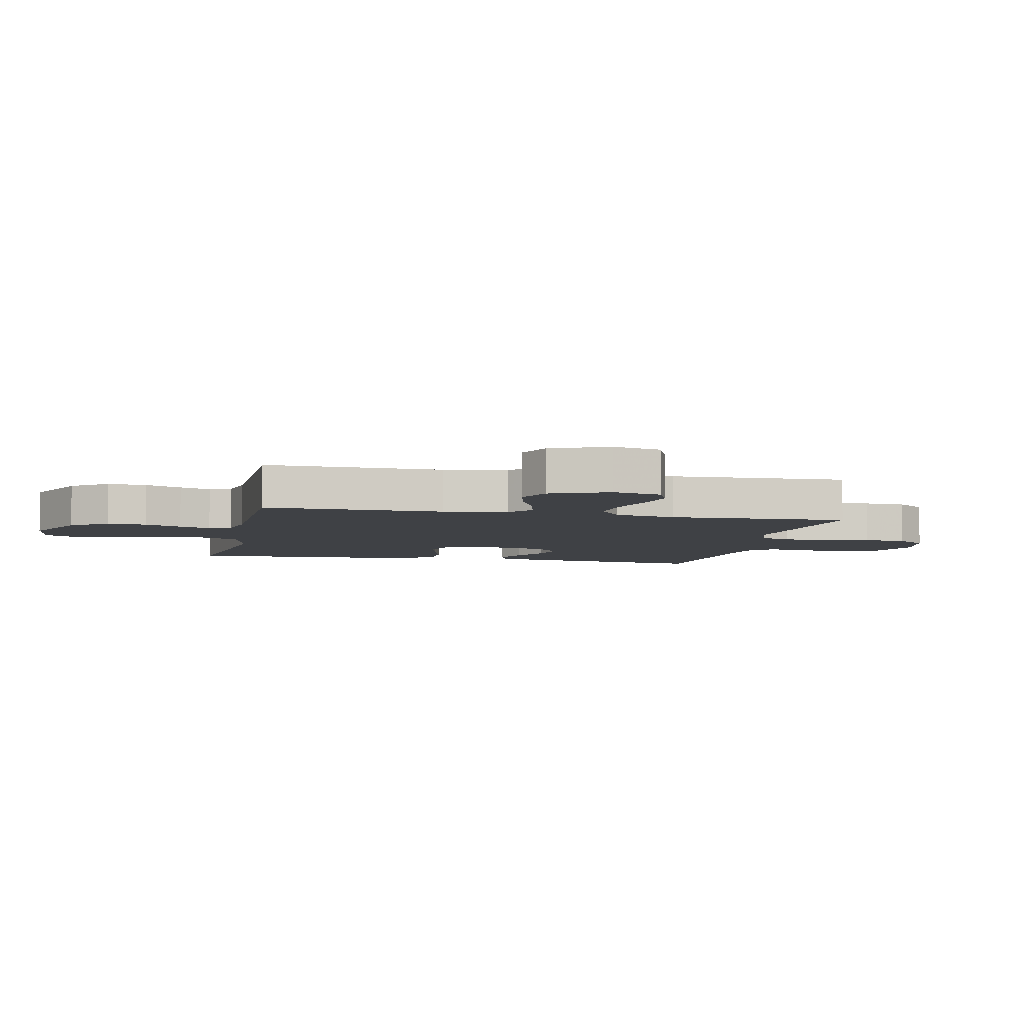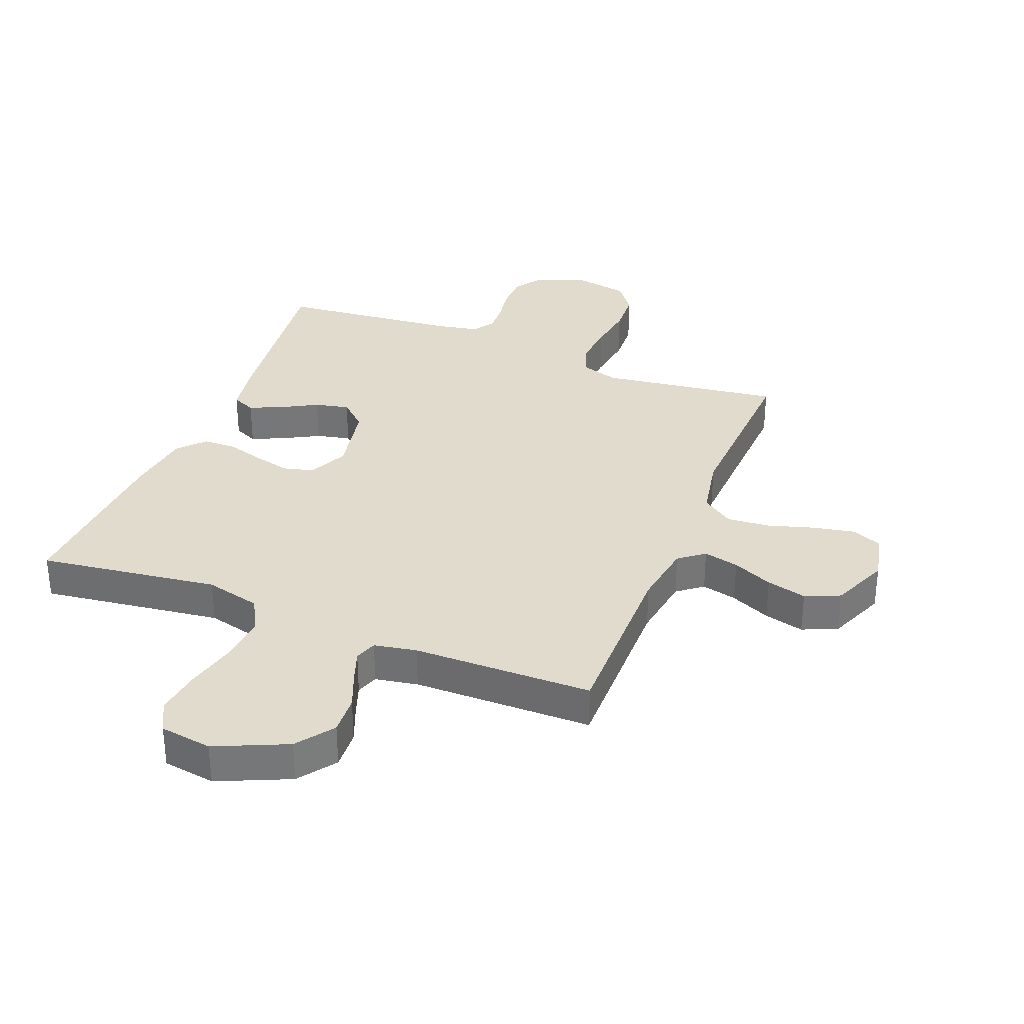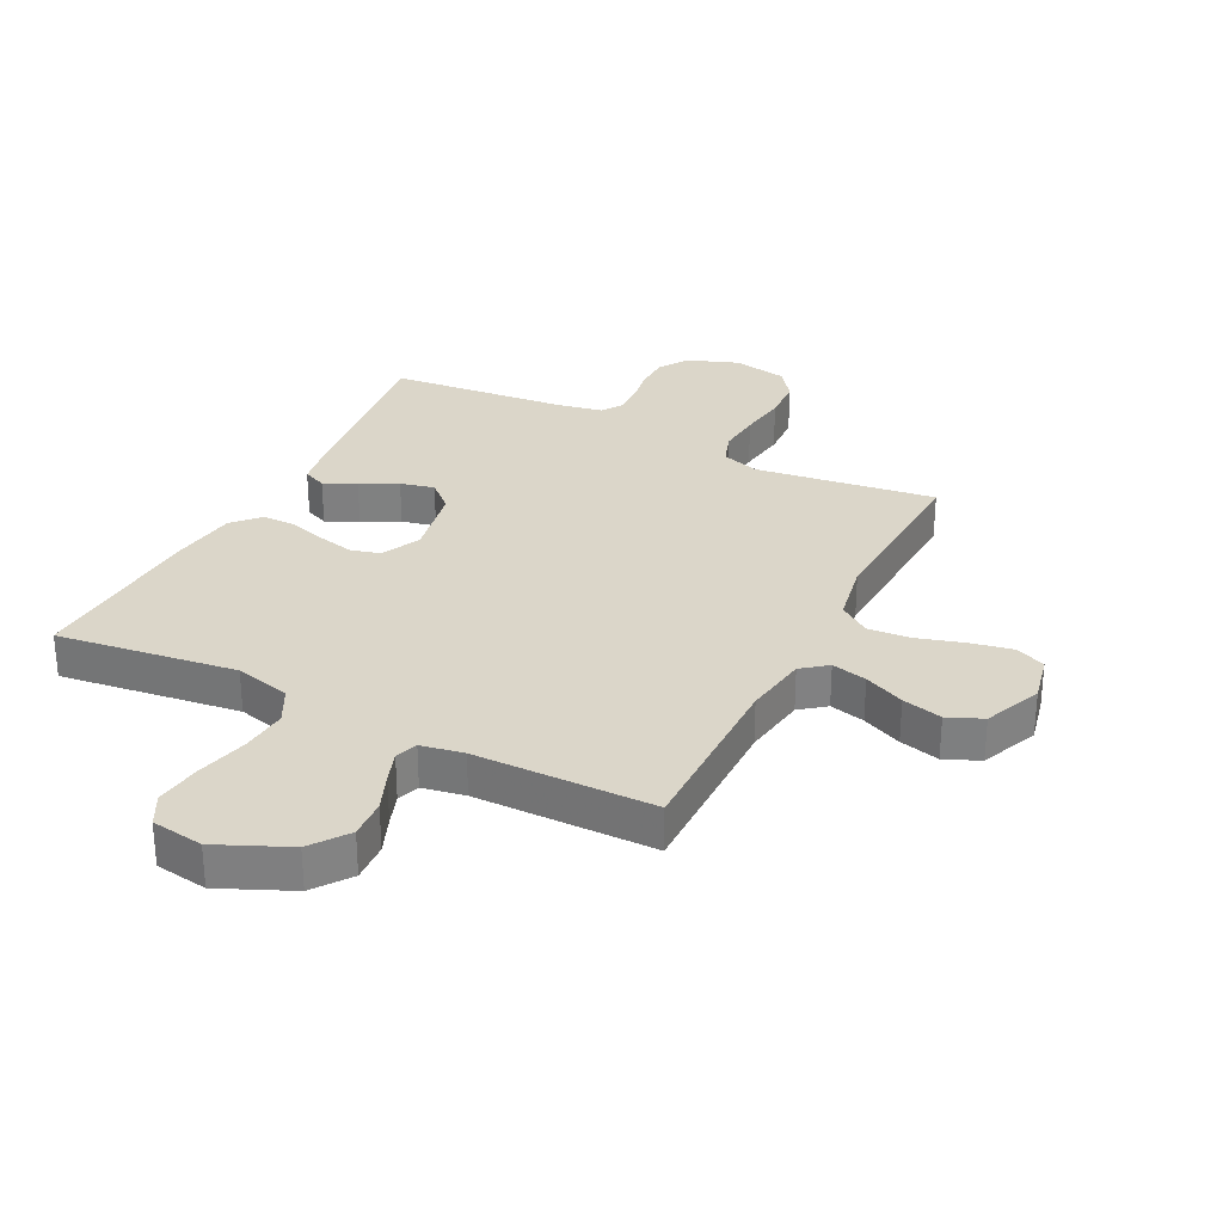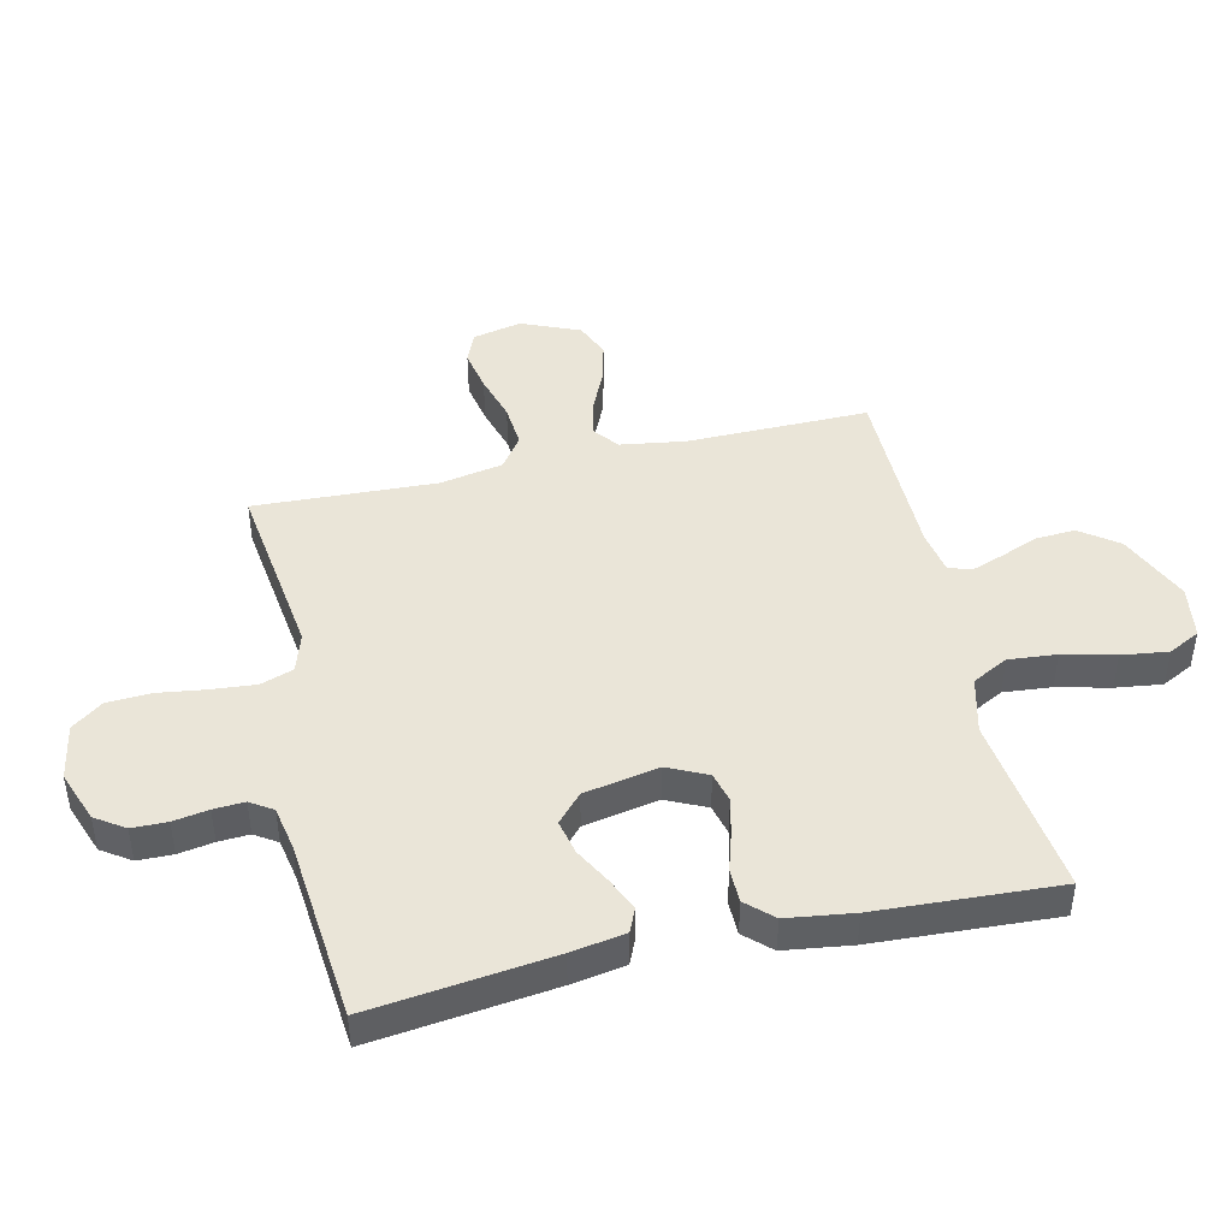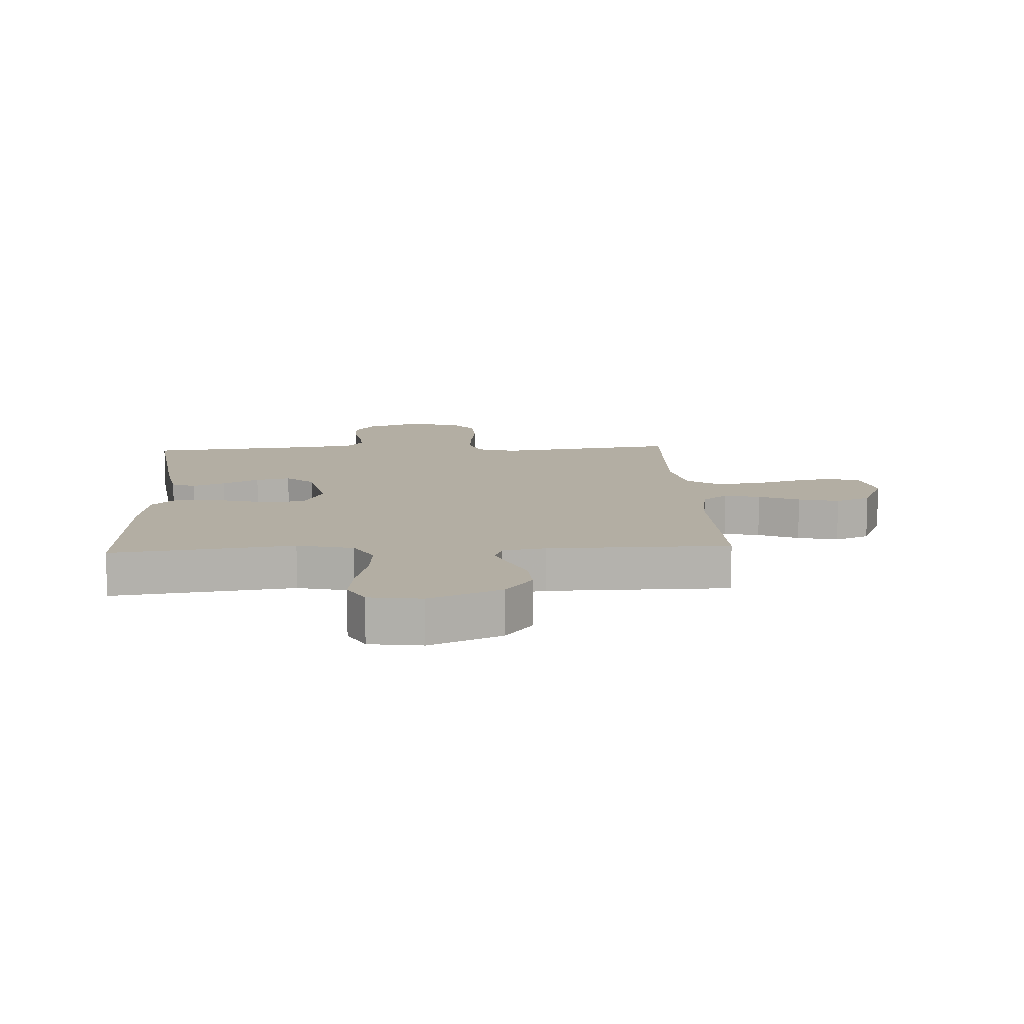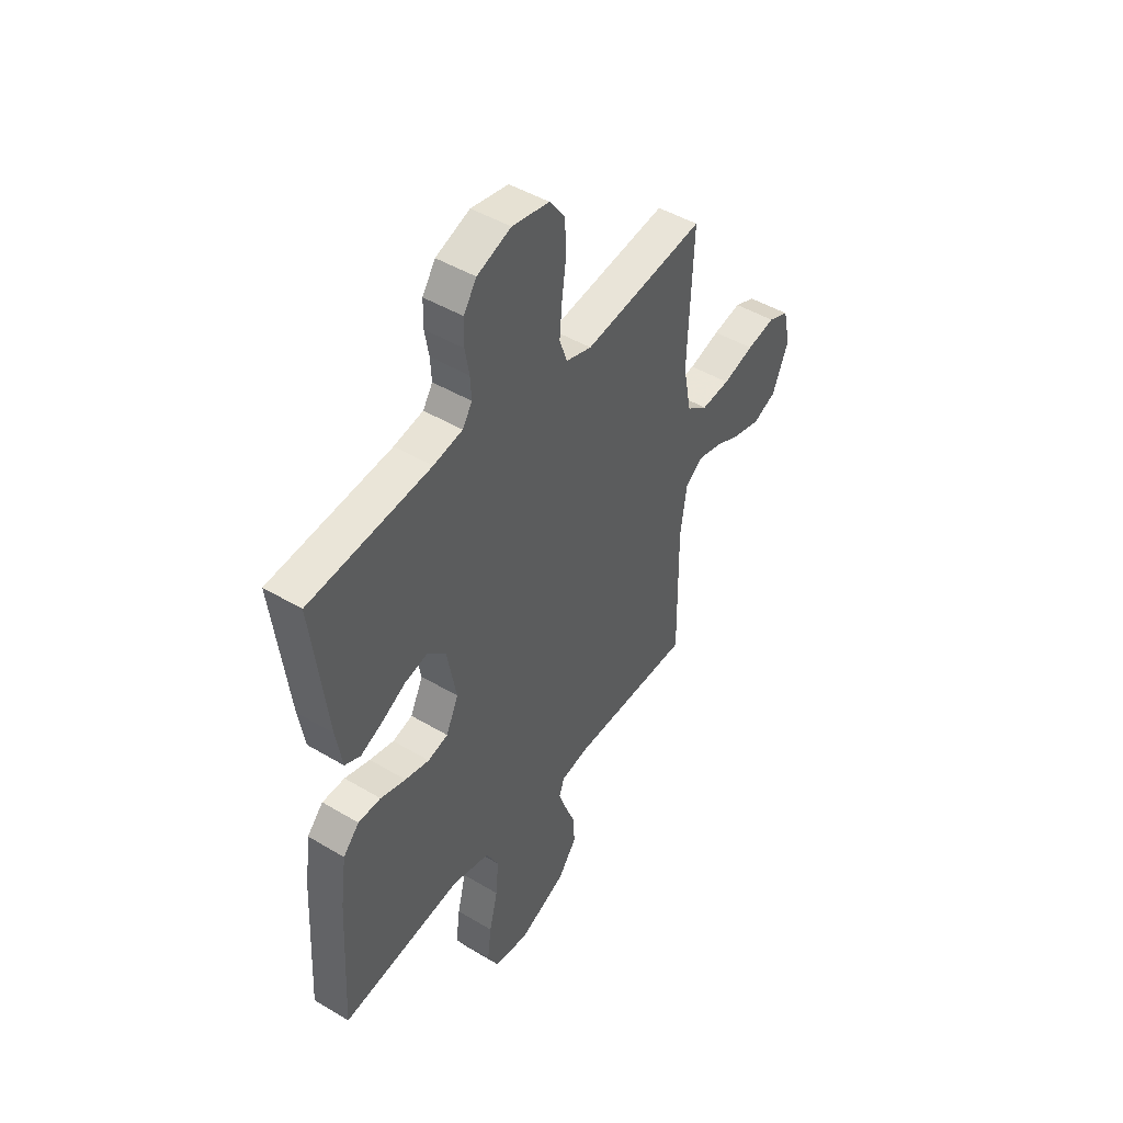
<metadata>
{"format":"obj","ext":"obj","renderer":"f3d","projection":"perspective","resolution":1024,"background":"white","views":[{"elev":-5.7,"azim":-102.3,"up":"+Y"},{"elev":33.2,"azim":-158.4,"up":"+Y"},{"elev":29.9,"azim":-153.1,"up":"+Y"},{"elev":45.1,"azim":77.2,"up":"+Y"},{"elev":10.9,"azim":176.8,"up":"+Y"},{"elev":46.4,"azim":124.3,"up":"+Z"}]}
</metadata>
<code>
v 0.5 0.07 0.5
v 0.463 0.07 0.2
v 0.448 0.07 0.111
v 0.409 0.07 0.094
v 0.355 0.07 0.118
v 0.295 0.07 0.151
v 0.238 0.07 0.164
v 0.193 0.07 0.123
v 0.169 0.07 0
v 0.2 0.07 -0.066
v 0.25 0.07 -0.079
v 0.31 0.07 -0.065
v 0.373 0.07 -0.046
v 0.429 0.07 -0.047
v 0.469 0.07 -0.09
v 0.484 0.07 -0.2
v 0.5 0.07 -0.5
v 0.2 0.07 -0.46
v 0.107 0.07 -0.483
v 0.076 0.07 -0.542
v 0.083 0.07 -0.621
v 0.104 0.07 -0.707
v 0.114 0.07 -0.784
v 0.087 0.07 -0.836
v 0 0.07 -0.849
v -0.119 0.07 -0.796
v -0.164 0.07 -0.734
v -0.16 0.07 -0.668
v -0.135 0.07 -0.606
v -0.116 0.07 -0.553
v -0.129 0.07 -0.516
v -0.2 0.07 -0.503
v -0.5 0.07 -0.5
v -0.497 0.07 -0.2
v -0.513 0.07 -0.093
v -0.555 0.07 -0.06
v -0.614 0.07 -0.074
v -0.681 0.07 -0.104
v -0.748 0.07 -0.121
v -0.806 0.07 -0.096
v -0.846 0.07 0
v -0.828 0.07 0.081
v -0.777 0.07 0.102
v -0.707 0.07 0.088
v -0.63 0.07 0.065
v -0.559 0.07 0.059
v -0.507 0.07 0.096
v -0.487 0.07 0.2
v -0.5 0.07 0.5
v -0.2 0.07 0.459
v -0.136 0.07 0.479
v -0.117 0.07 0.533
v -0.123 0.07 0.606
v -0.134 0.07 0.686
v -0.13 0.07 0.758
v -0.092 0.07 0.809
v 0 0.07 0.826
v 0.084 0.07 0.795
v 0.116 0.07 0.747
v 0.117 0.07 0.689
v 0.107 0.07 0.631
v 0.104 0.07 0.58
v 0.128 0.07 0.543
v 0.2 0.07 0.529
v 0.5 0 0.5
v 0.463 0 0.2
v 0.448 0 0.111
v 0.409 0 0.094
v 0.355 0 0.118
v 0.295 0 0.151
v 0.238 0 0.164
v 0.193 0 0.123
v 0.169 0 0
v 0.2 0 -0.066
v 0.25 0 -0.079
v 0.31 0 -0.065
v 0.373 0 -0.046
v 0.429 0 -0.047
v 0.469 0 -0.09
v 0.484 0 -0.2
v 0.5 0 -0.5
v 0.2 0 -0.46
v 0.107 0 -0.483
v 0.076 0 -0.542
v 0.083 0 -0.621
v 0.104 0 -0.707
v 0.114 0 -0.784
v 0.087 0 -0.836
v 0 0 -0.849
v -0.119 0 -0.796
v -0.164 0 -0.734
v -0.16 0 -0.668
v -0.135 0 -0.606
v -0.116 0 -0.553
v -0.129 0 -0.516
v -0.2 0 -0.503
v -0.5 0 -0.5
v -0.497 0 -0.2
v -0.513 0 -0.093
v -0.555 0 -0.06
v -0.614 0 -0.074
v -0.681 0 -0.104
v -0.748 0 -0.121
v -0.806 0 -0.096
v -0.846 0 0
v -0.828 0 0.081
v -0.777 0 0.102
v -0.707 0 0.088
v -0.63 0 0.065
v -0.559 0 0.059
v -0.507 0 0.096
v -0.487 0 0.2
v -0.5 0 0.5
v -0.2 0 0.459
v -0.136 0 0.479
v -0.117 0 0.533
v -0.123 0 0.606
v -0.134 0 0.686
v -0.13 0 0.758
v -0.092 0 0.809
v 0 0 0.826
v 0.084 0 0.795
v 0.116 0 0.747
v 0.117 0 0.689
v 0.107 0 0.631
v 0.104 0 0.58
v 0.128 0 0.543
v 0.2 0 0.529
f 58 59 60 61
f 58 61 62
f 57 58 62
f 56 57 62
f 53 54 55 56
f 52 53 56 62
f 51 52 62 63
f 48 49 50
f 47 48 50 51
f 42 43 44 45
f 42 45 46
f 41 42 46
f 40 41 46
f 37 38 39 40
f 36 37 40 46
f 35 36 46 47
f 32 33 34
f 31 32 34 35
f 26 27 28 29
f 26 29 30
f 25 26 30
f 24 25 30 31
f 21 22 23 24
f 20 21 24 31
f 15 16 17 18
f 15 18 19
f 12 13 14 15
f 11 12 15 19
f 10 11 19 20
f 3 4 5 6
f 1 2 3 6
f 64 1 6 7
f 63 64 7 8
f 51 63 8 9
f 31 35 47 51
f 20 31 51
f 9 10 20 51
f 125 124 123 122
f 126 125 122
f 126 122 121
f 126 121 120
f 120 119 118 117
f 126 120 117 116
f 127 126 116 115
f 114 113 112
f 115 114 112 111
f 109 108 107 106
f 110 109 106
f 110 106 105
f 110 105 104
f 104 103 102 101
f 110 104 101 100
f 111 110 100 99
f 98 97 96
f 99 98 96 95
f 93 92 91 90
f 94 93 90
f 94 90 89
f 95 94 89 88
f 88 87 86 85
f 95 88 85 84
f 82 81 80 79
f 83 82 79
f 79 78 77 76
f 83 79 76 75
f 84 83 75 74
f 70 69 68 67
f 70 67 66 65
f 71 70 65 128
f 72 71 128 127
f 73 72 127 115
f 115 111 99 95
f 115 95 84
f 115 84 74 73
f 1 65 66 2
f 2 66 67 3
f 3 67 68 4
f 4 68 69 5
f 5 69 70 6
f 6 70 71 7
f 7 71 72 8
f 8 72 73 9
f 9 73 74 10
f 10 74 75 11
f 11 75 76 12
f 12 76 77 13
f 13 77 78 14
f 14 78 79 15
f 15 79 80 16
f 16 80 81 17
f 17 81 82 18
f 18 82 83 19
f 19 83 84 20
f 20 84 85 21
f 21 85 86 22
f 22 86 87 23
f 23 87 88 24
f 24 88 89 25
f 25 89 90 26
f 26 90 91 27
f 27 91 92 28
f 28 92 93 29
f 29 93 94 30
f 30 94 95 31
f 31 95 96 32
f 32 96 97 33
f 33 97 98 34
f 34 98 99 35
f 35 99 100 36
f 36 100 101 37
f 37 101 102 38
f 38 102 103 39
f 39 103 104 40
f 40 104 105 41
f 41 105 106 42
f 42 106 107 43
f 43 107 108 44
f 44 108 109 45
f 45 109 110 46
f 46 110 111 47
f 47 111 112 48
f 48 112 113 49
f 49 113 114 50
f 50 114 115 51
f 51 115 116 52
f 52 116 117 53
f 53 117 118 54
f 54 118 119 55
f 55 119 120 56
f 56 120 121 57
f 57 121 122 58
f 58 122 123 59
f 59 123 124 60
f 60 124 125 61
f 61 125 126 62
f 62 126 127 63
f 63 127 128 64
f 64 128 65 1

</code>
